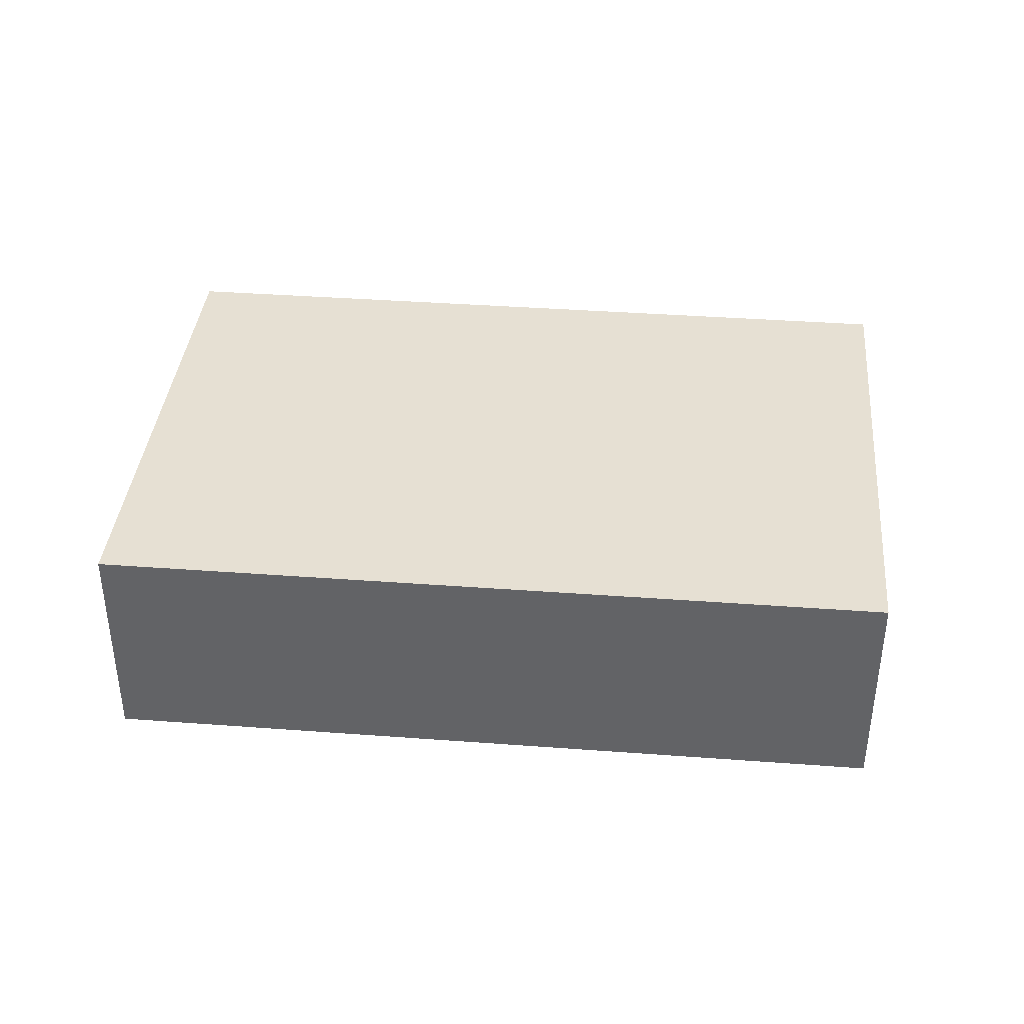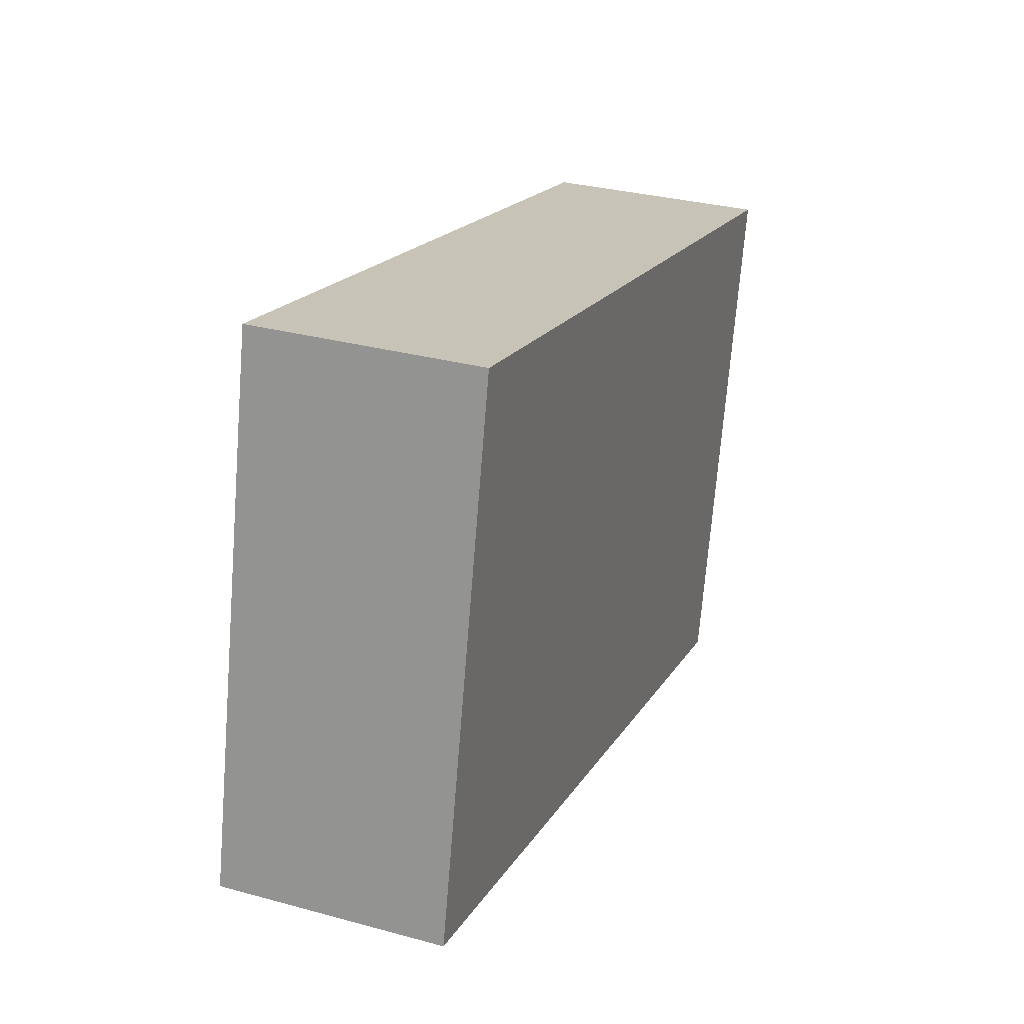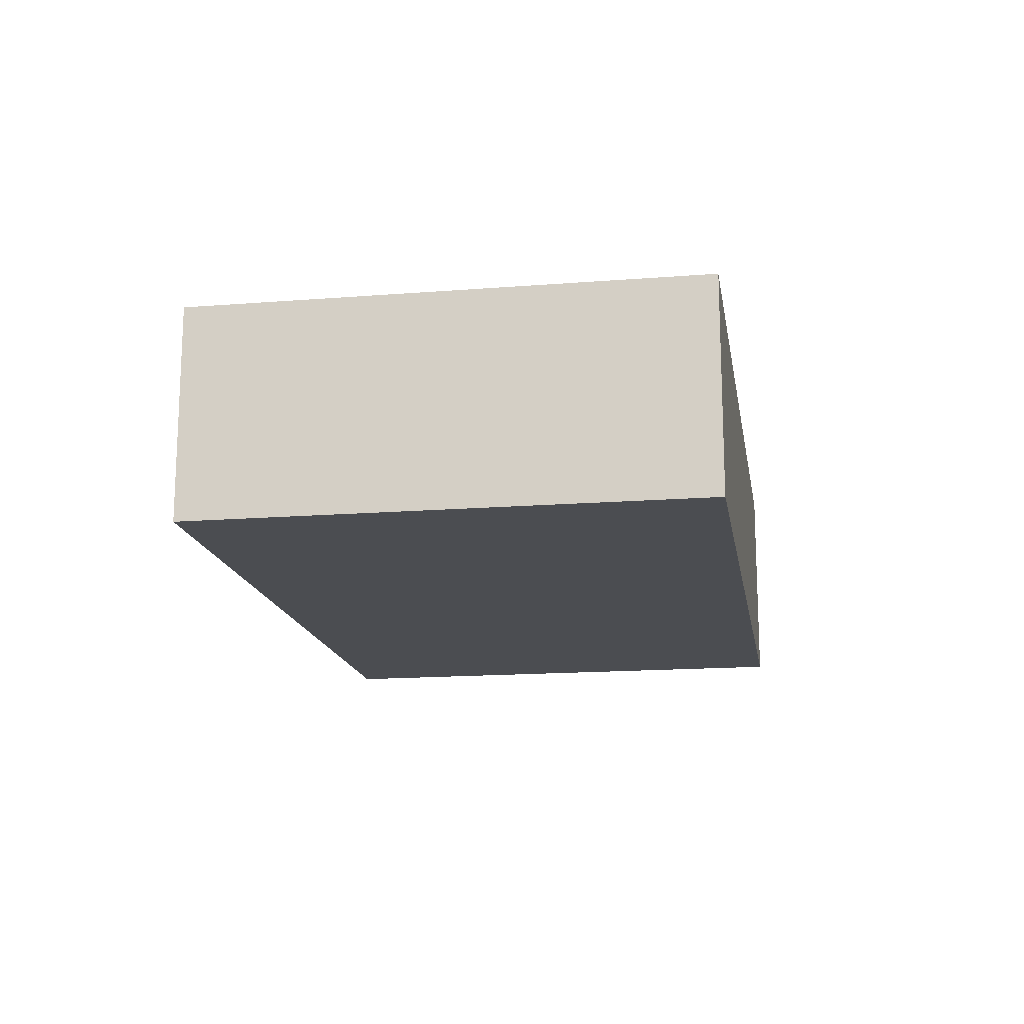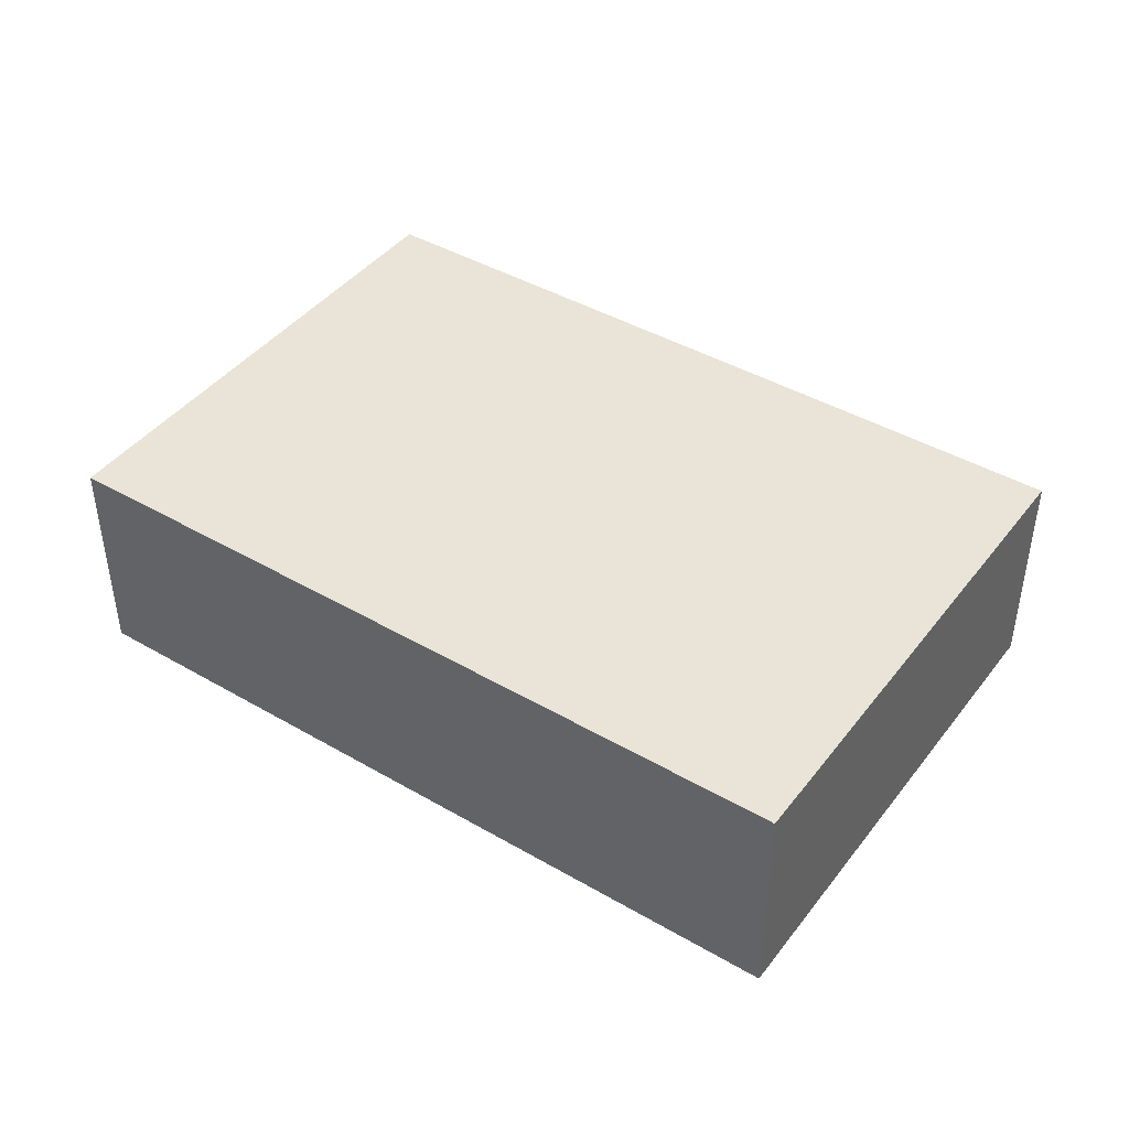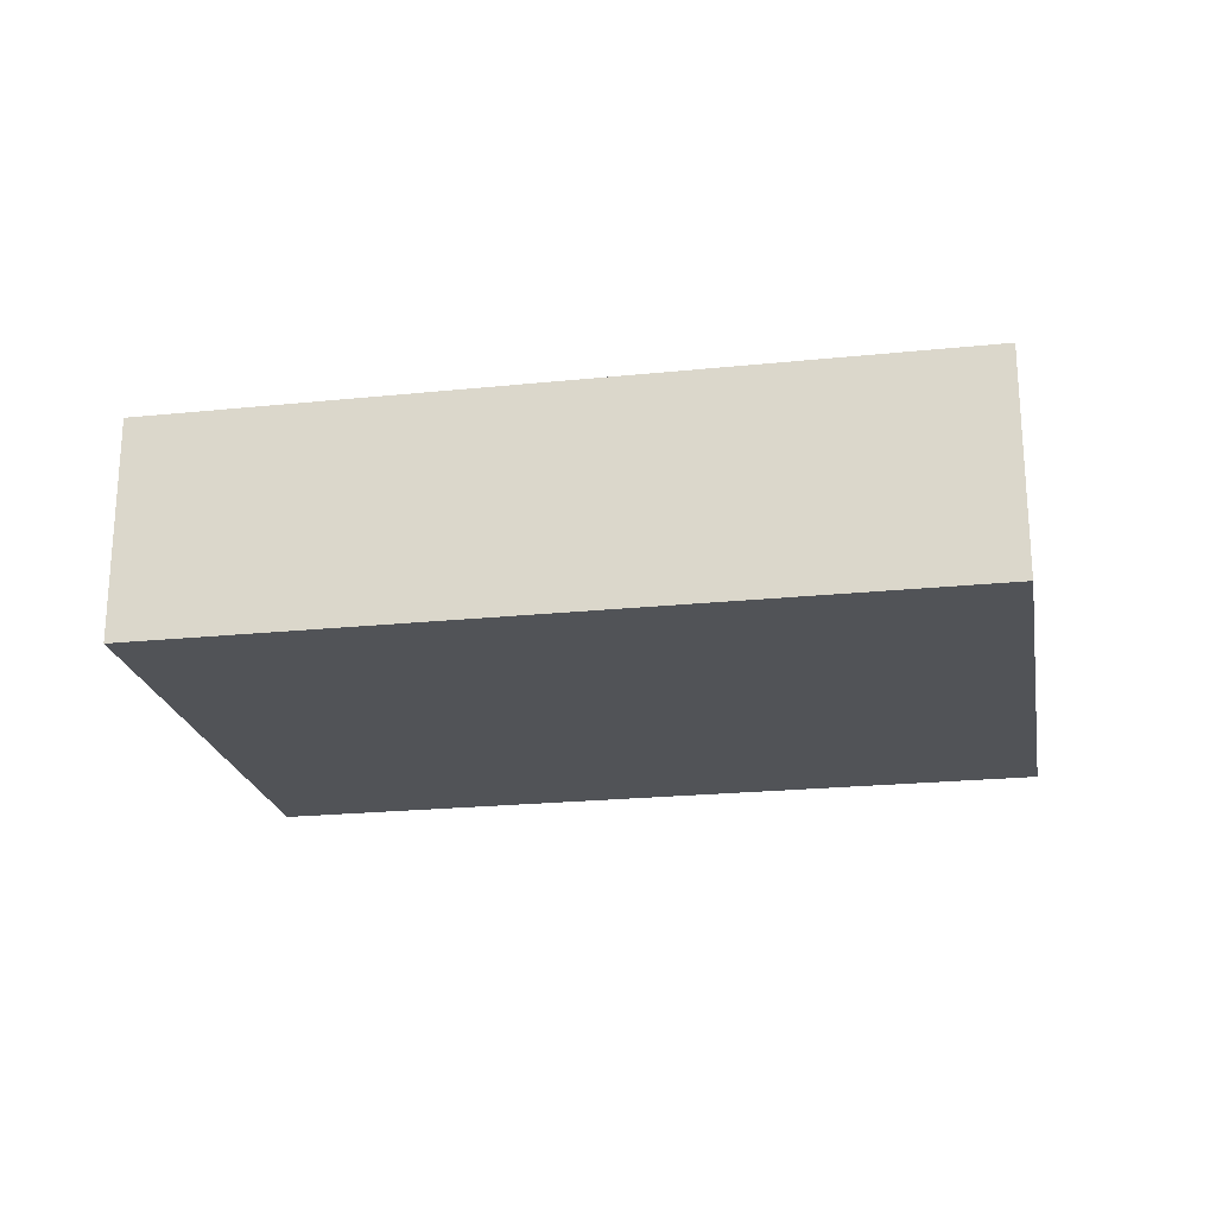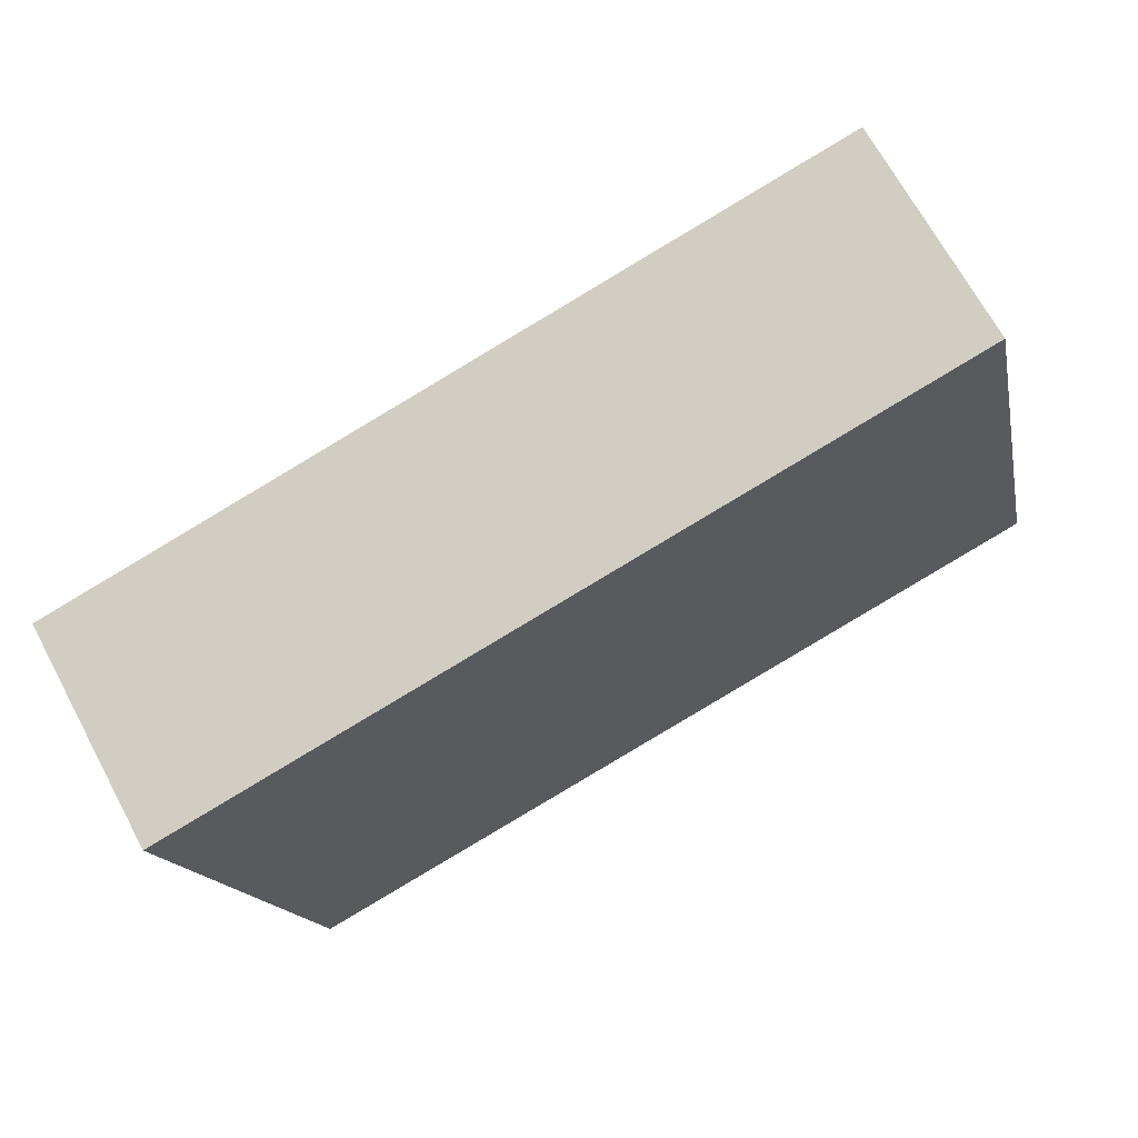
<metadata>
{"format":"obj","ext":"obj","renderer":"f3d","projection":"perspective","resolution":1024,"background":"white","views":[{"elev":38.4,"azim":-162.0,"up":"+Y"},{"elev":31.0,"azim":-68.7,"up":"+Z"},{"elev":-15.9,"azim":111.9,"up":"+Y"},{"elev":42.9,"azim":47.2,"up":"+Y"},{"elev":-22.1,"azim":22.8,"up":"+Y"},{"elev":68.6,"azim":151.7,"up":"+Z"}]}
</metadata>
<code>
v  0 3.101 1.899e-16
v  12.62 3.101 4.78
v  10.99 3.101 -2.46
v  1.619 3.101 7.24
v  12.62 -2.927e-16 4.78
v  10.99 1.506e-16 -2.46
v  0 0 0
v  1.619 -4.433e-16 7.24
g defaultobject
f 1 2 3
f 2 1 4
f 5 3 2
f 3 5 6
f 6 1 3
f 1 6 7
f 7 4 1
f 4 7 8
f 8 2 4
f 2 8 5
f 8 6 5
f 6 8 7

</code>
